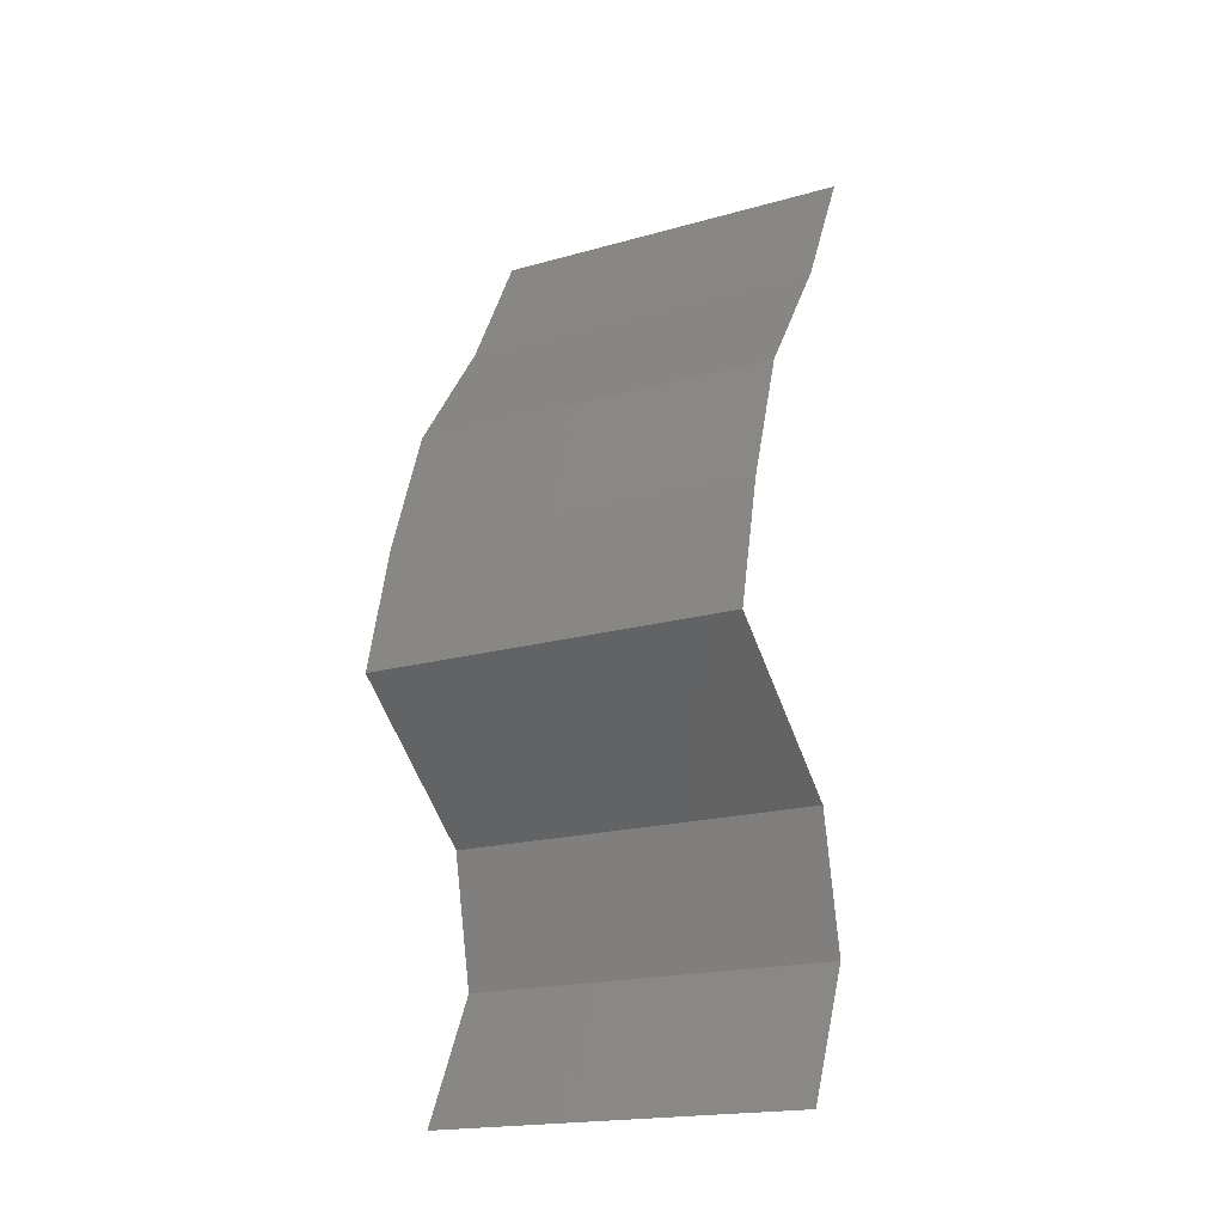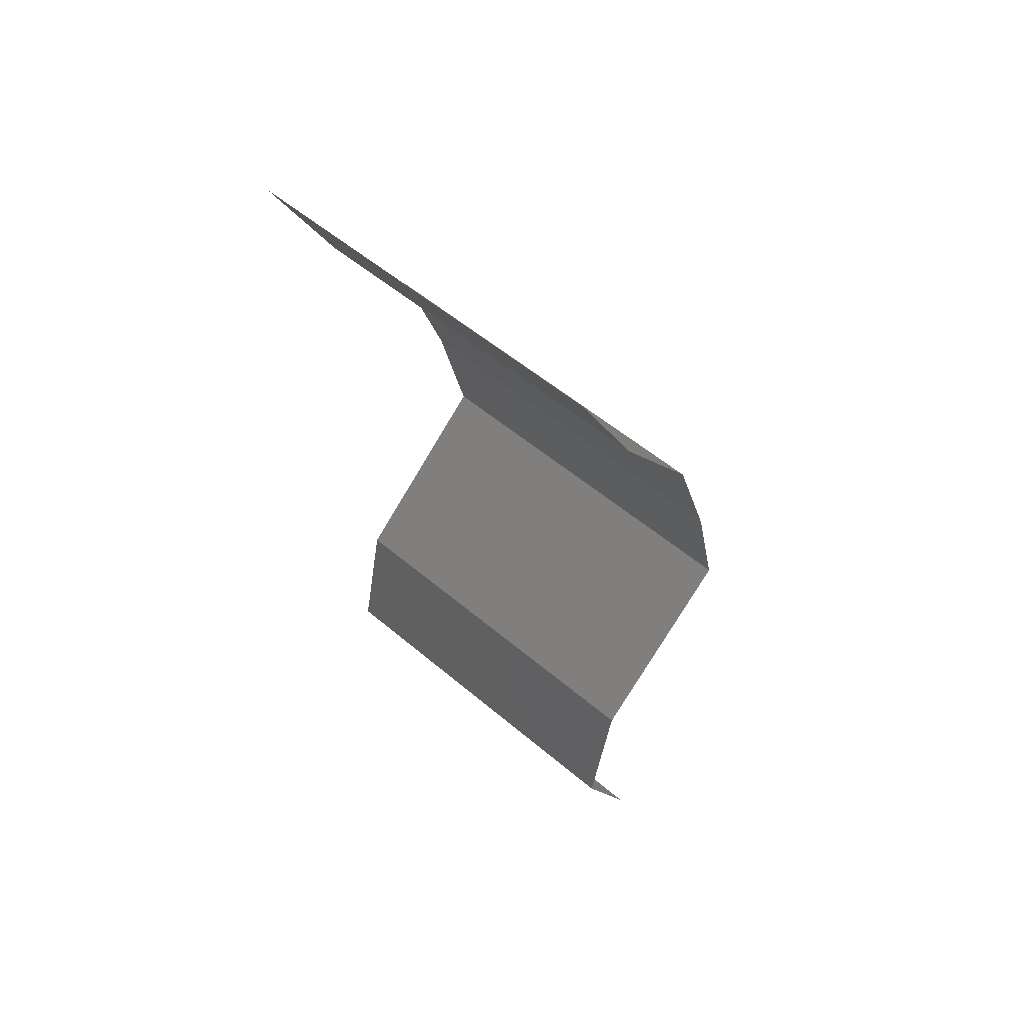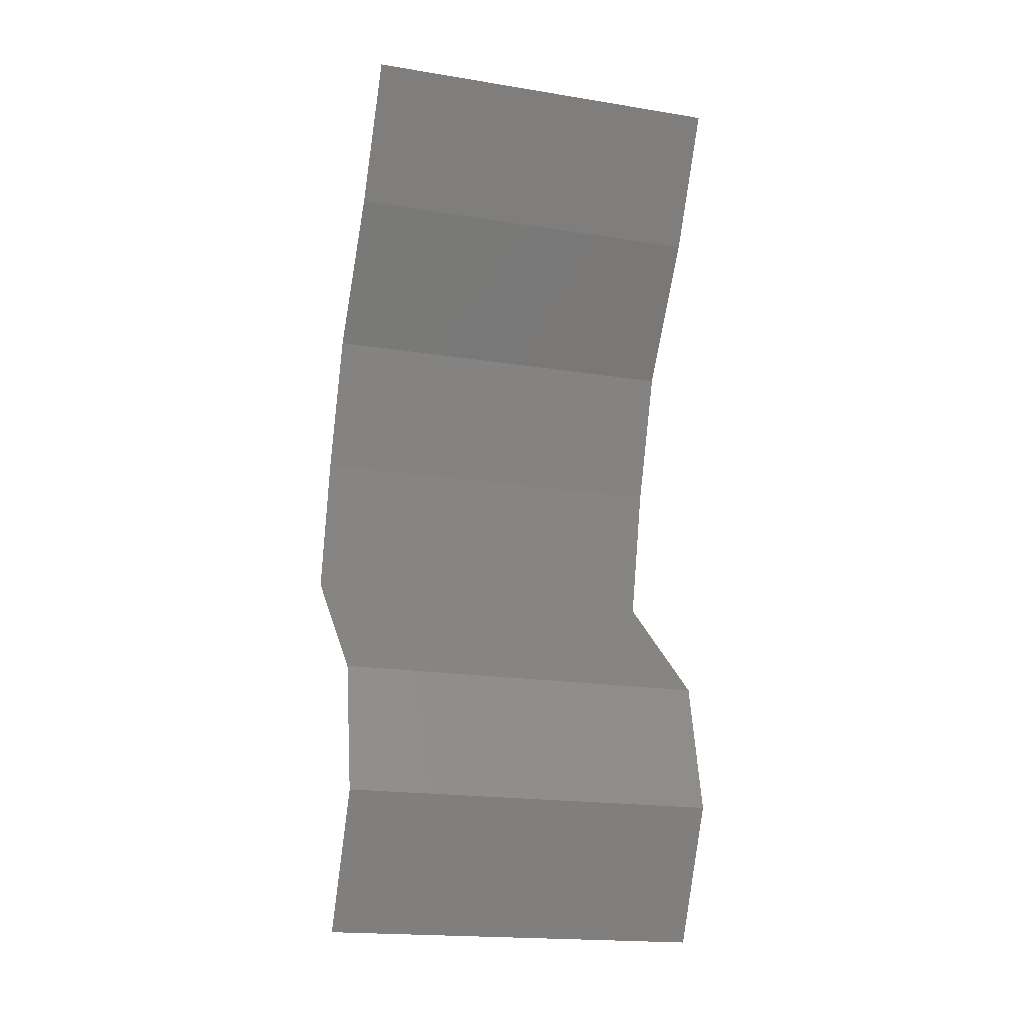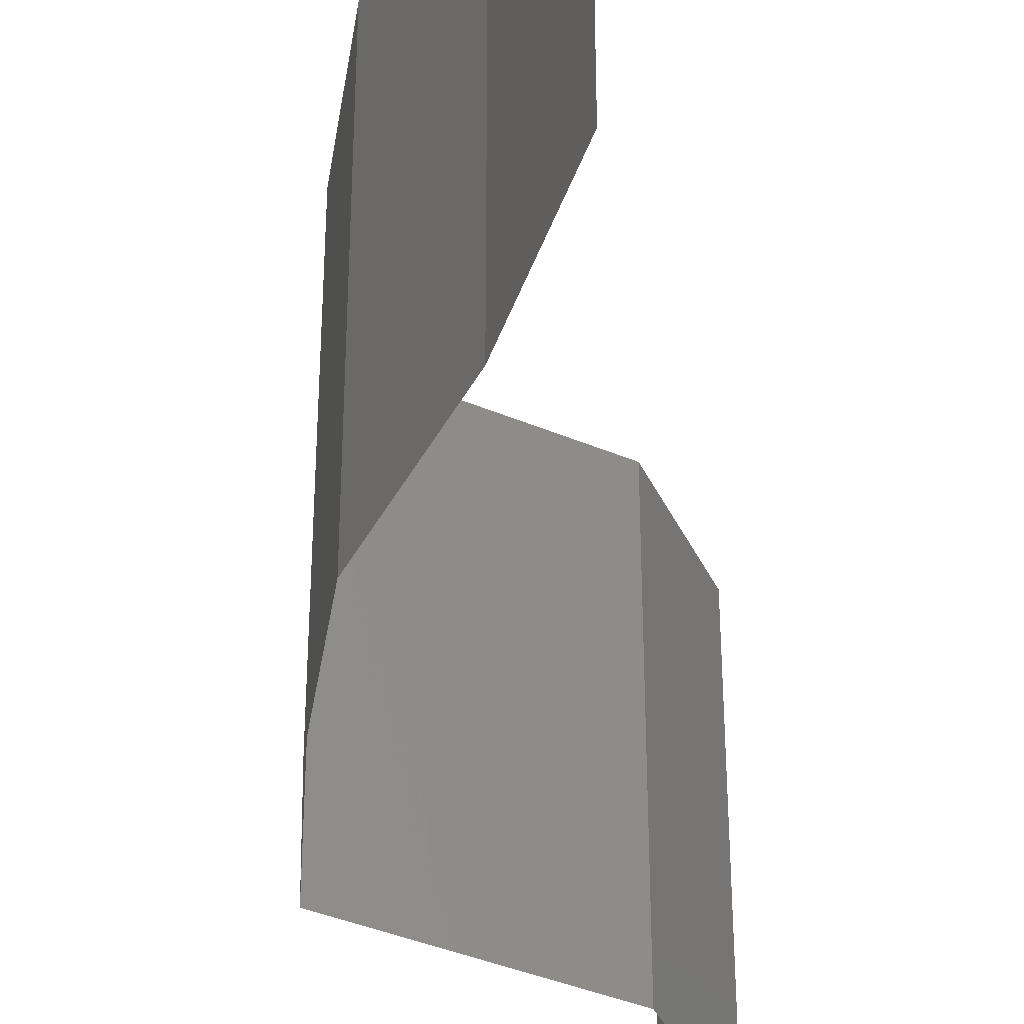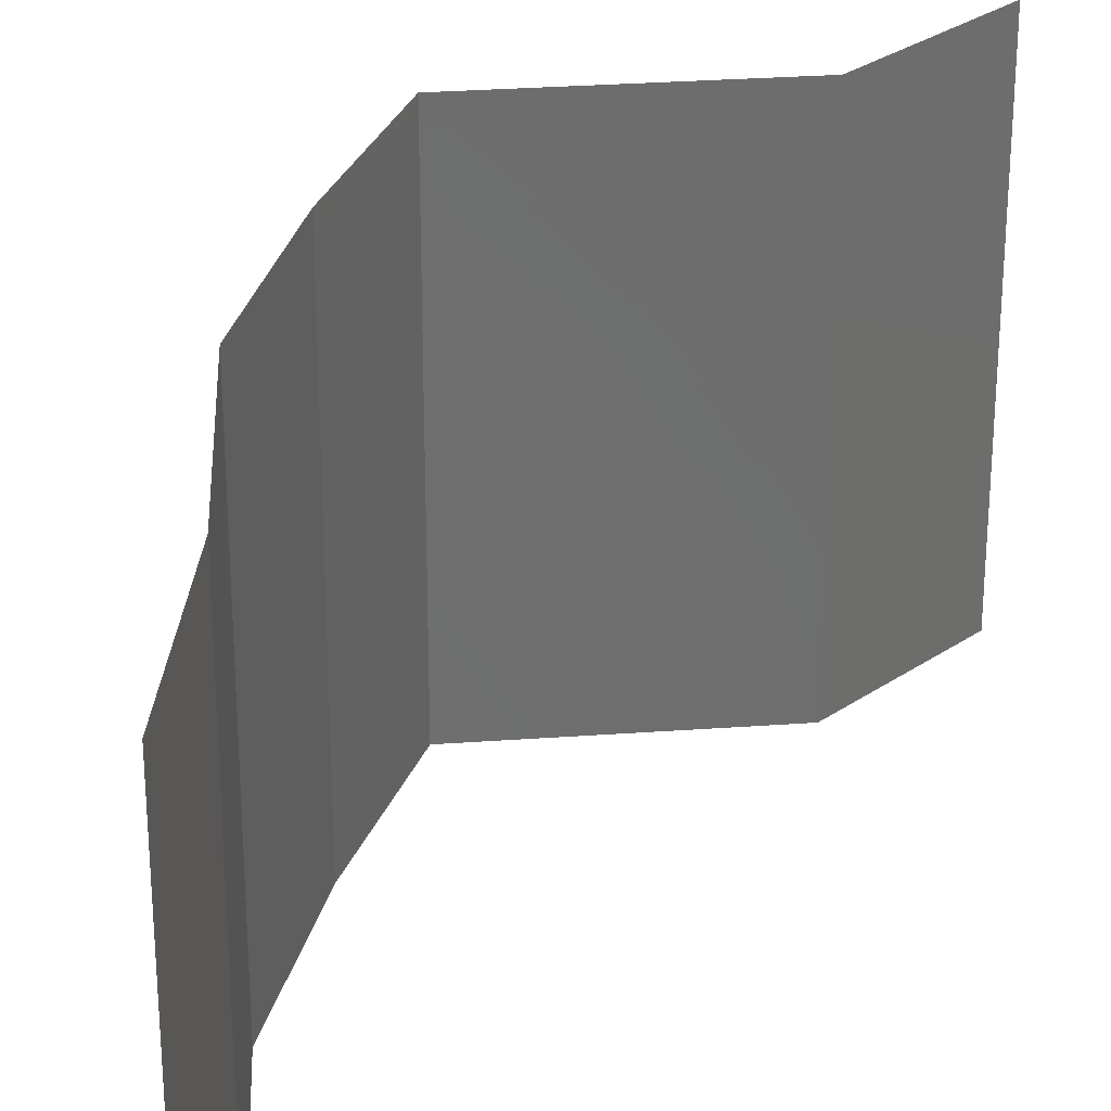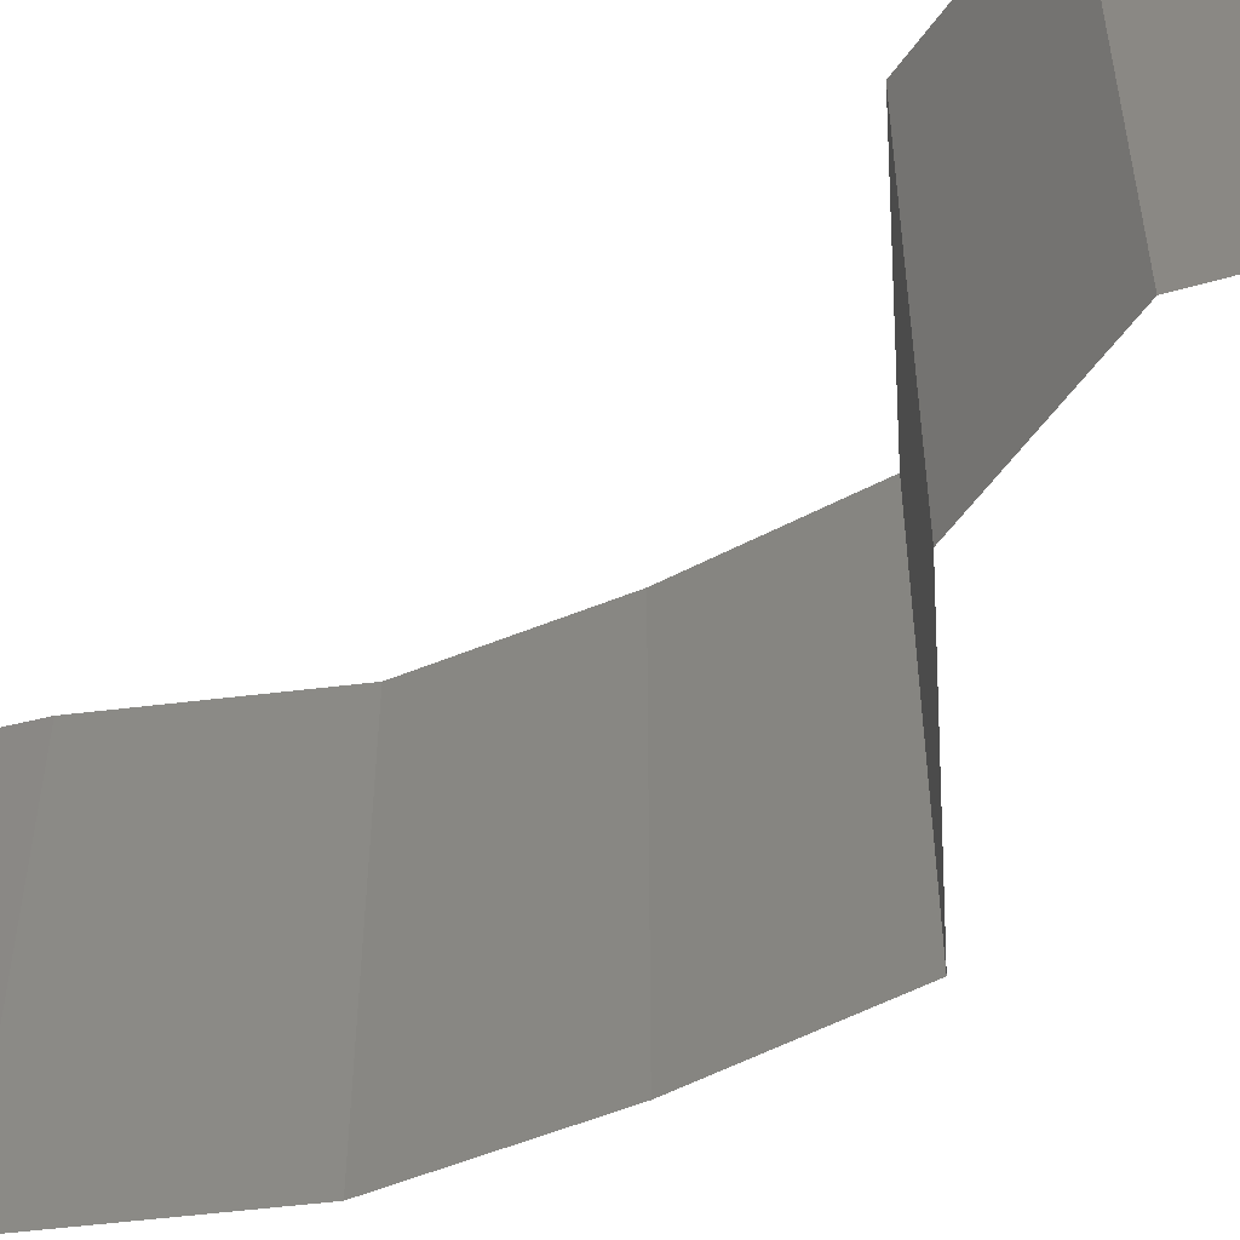
<metadata>
{"format":"stl","ext":"stl","renderer":"f3d","projection":"perspective","resolution":1024,"background":"white","views":[{"elev":-19.2,"azim":118.0,"up":"+Y"},{"elev":54.9,"azim":-48.2,"up":"+Y"},{"elev":-18.7,"azim":-107.2,"up":"+Y"},{"elev":-38.8,"azim":-169.1,"up":"+Z"},{"elev":30.4,"azim":-146.7,"up":"+Z"},{"elev":-55.5,"azim":-47.1,"up":"+Z"}]}
</metadata>
<code>
# stl→obj: 38 verts, 56 faces
v 0.03007 0.05597 0.02
v 0.03007 0.05597 0.01
v 0.03196 0.05247 0.015
v 0.03384 0.04897 0
v 0.03384 0.04897 0.01
v 0.03196 0.05247 0.005
v 0.03007 0.05597 0
v 0.03384 0.04897 0.02
v 0.03635 0.04547 0.015
v 0.03886 0.04197 0
v 0.03886 0.04197 0.01
v 0.03635 0.04547 0.005
v 0.03886 0.04197 0.02
v 0.04012 0.03848 0.015
v 0.04137 0.03498 0
v 0.04137 0.03498 0.01
v 0.04012 0.03848 0.005
v 0.04137 0.03498 0.02
v 0.04313 0.02798 0.01
v 0.04225 0.03148 0.005
v 0.04313 0.02798 0.02
v 0.04225 0.03148 0.015
v 0.04313 0.02798 0
v 0.03456 0.02099 0
v 0.03885 0.02449 0.005521
v 0.03456 0.02099 0.02
v 0.03885 0.02449 0.01451
v 0.03456 0.02099 0.01
v 0.03306 0.01399 0.01
v 0.03381 0.01749 0.015
v 0.03381 0.01749 0.005
v 0.03306 0.01399 0
v 0.03306 0.01399 0.02
v 0.03479 0.01049 0.015
v 0.03652 0.006996 0
v 0.03652 0.006996 0.01
v 0.03479 0.01049 0.005
v 0.03652 0.006996 0.02
f 1 2 3
f 4 5 6
f 2 7 6
f 5 8 3
f 2 5 3
f 5 2 6
f 8 1 3
f 7 4 6
f 8 5 9
f 10 11 12
f 5 4 12
f 11 13 9
f 5 11 9
f 4 10 12
f 11 5 12
f 13 8 9
f 13 11 14
f 15 16 17
f 11 10 17
f 16 18 14
f 11 16 14
f 16 11 17
f 10 15 17
f 18 13 14
f 19 16 20
f 21 18 22
f 16 19 22
f 15 23 20
f 16 15 20
f 18 16 22
f 23 19 20
f 19 21 22
f 23 24 25
f 26 21 27
f 21 19 27
f 24 28 25
f 19 23 25
f 28 26 27
f 25 28 27
f 19 25 27
f 28 29 30
f 29 28 31
f 24 32 31
f 33 26 30
f 28 24 31
f 26 28 30
f 32 29 31
f 29 33 30
f 33 29 34
f 35 36 37
f 29 32 37
f 36 38 34
f 38 33 34
f 36 29 37
f 32 35 37
f 29 36 34

</code>
